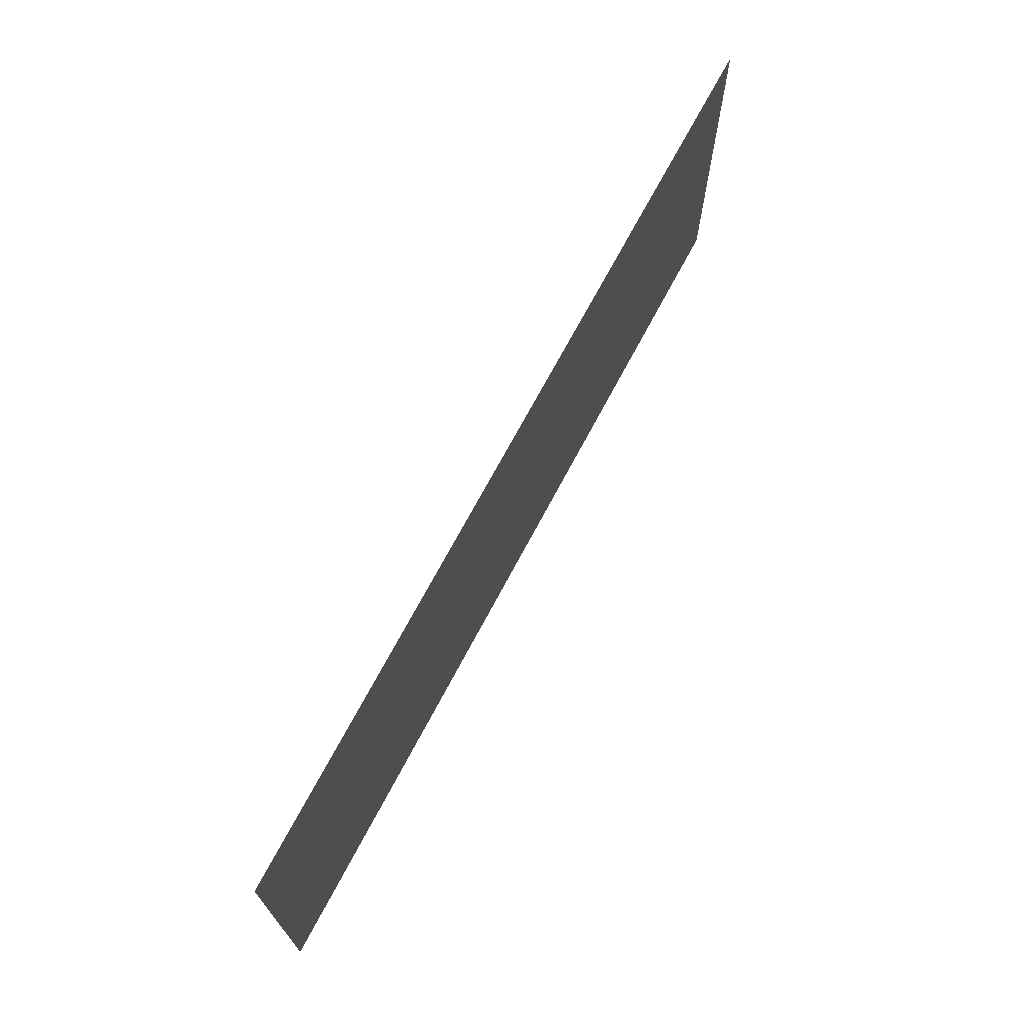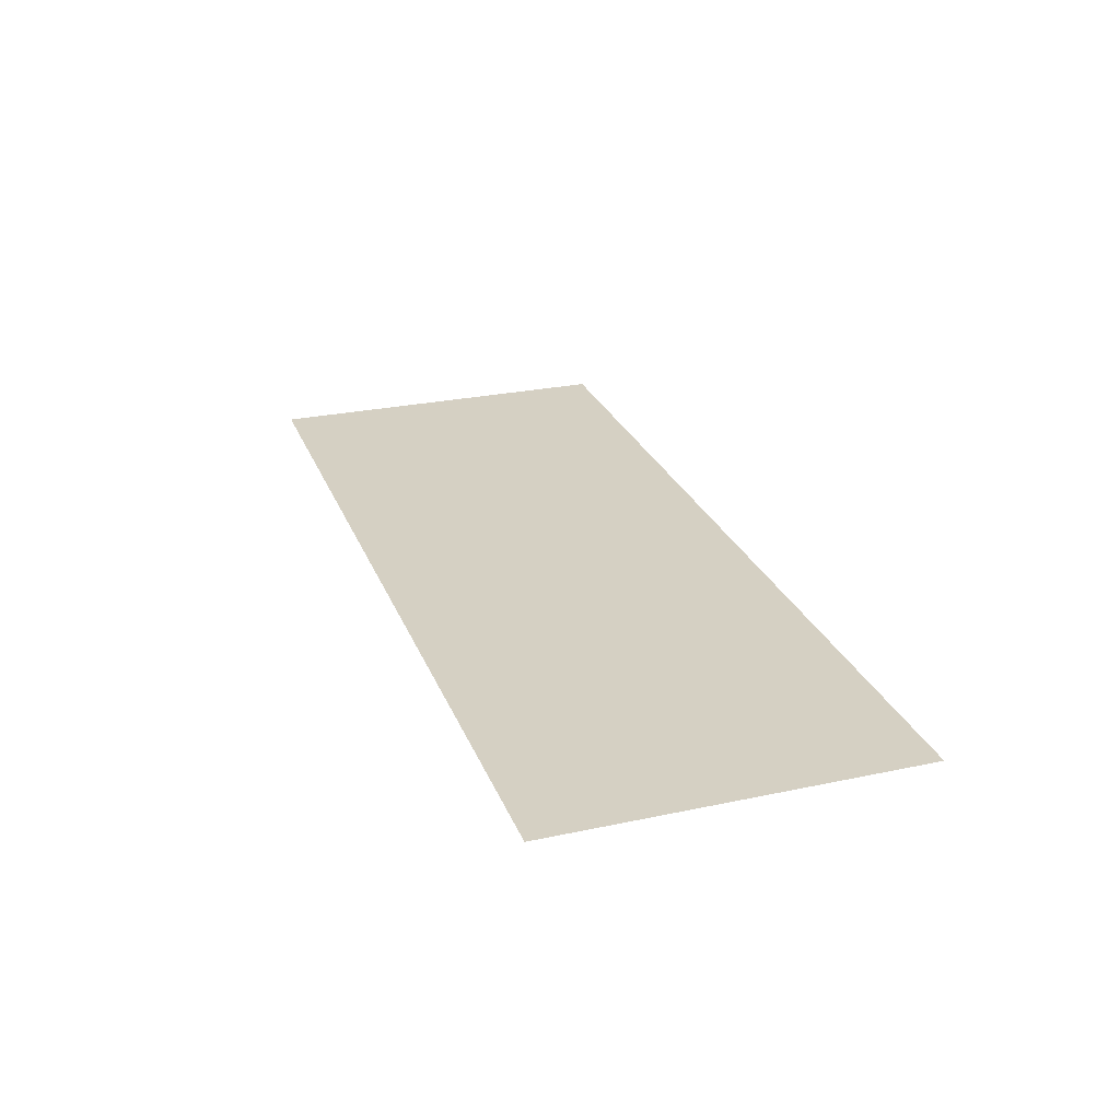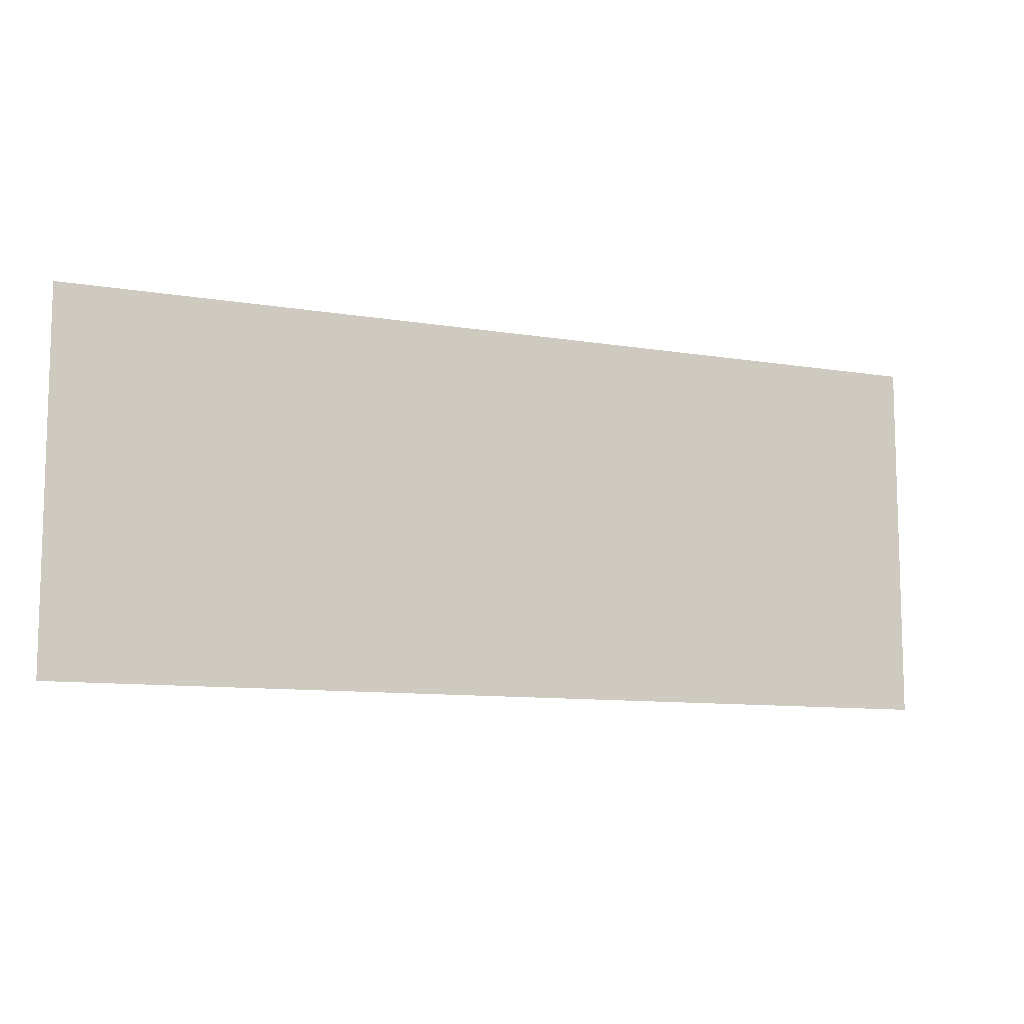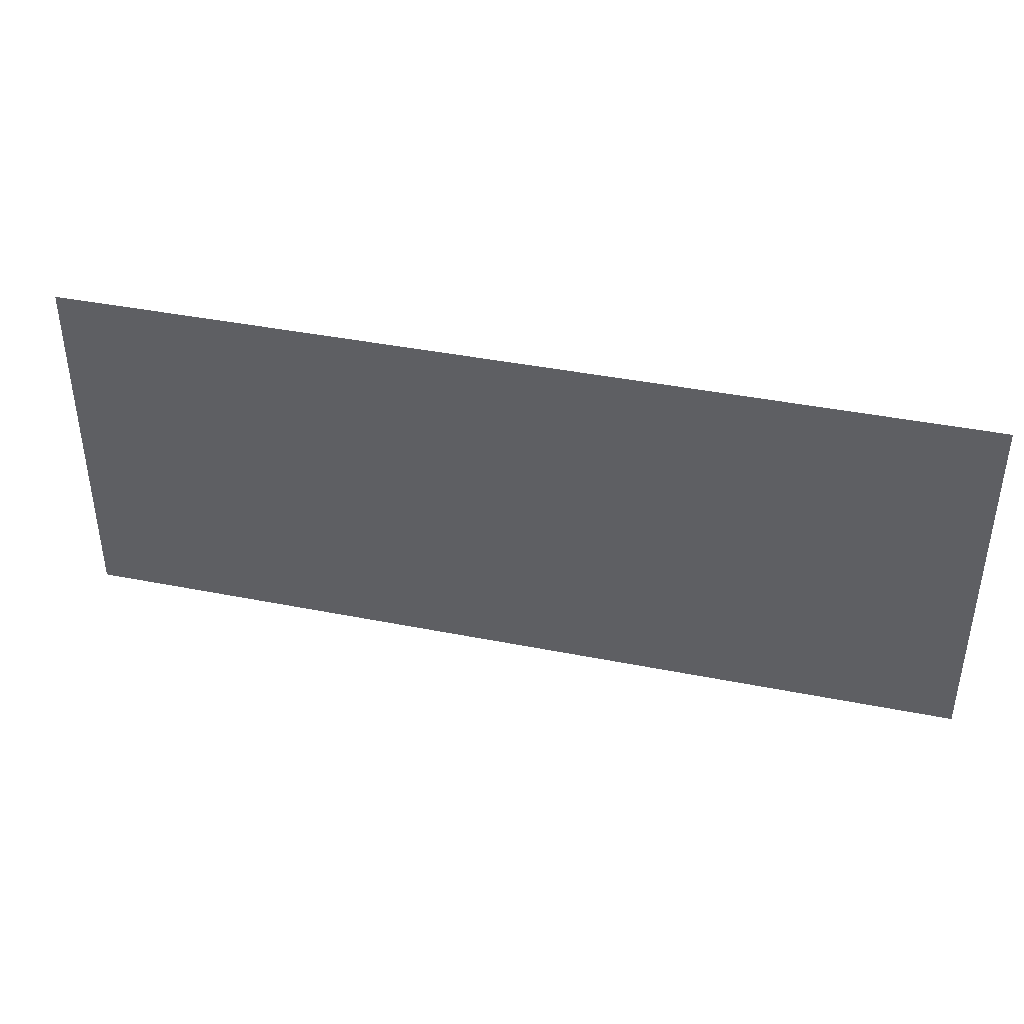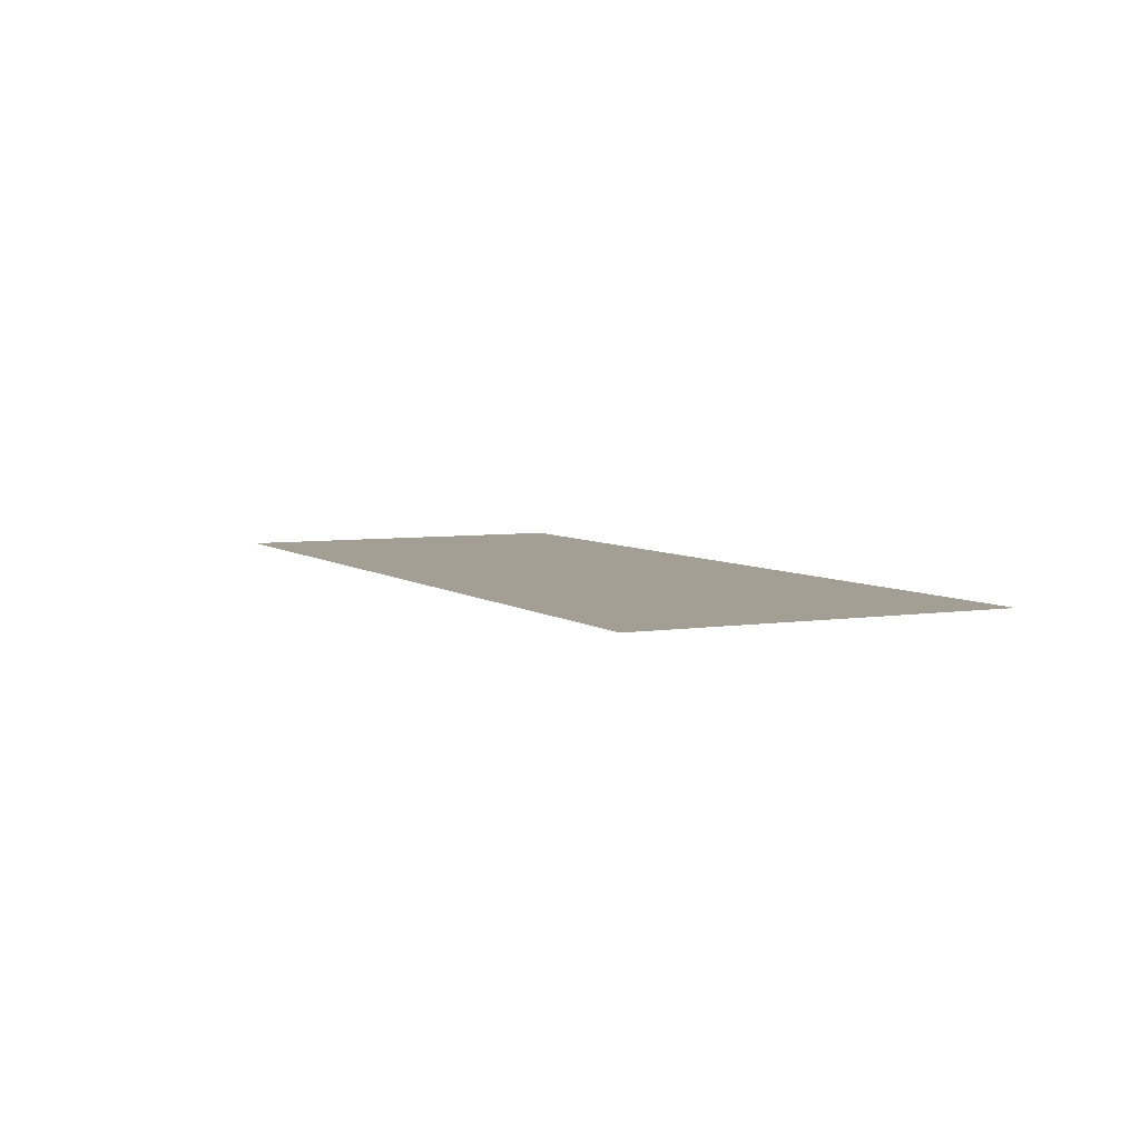
<metadata>
{"format":"obj","ext":"obj","renderer":"f3d","projection":"perspective","resolution":1024,"background":"white","views":[{"elev":69.4,"azim":117.8,"up":"+Z"},{"elev":26.4,"azim":71.4,"up":"+Y"},{"elev":-9.9,"azim":156.6,"up":"+Z"},{"elev":40.6,"azim":-166.3,"up":"+Z"},{"elev":5.4,"azim":-116.1,"up":"+Y"}]}
</metadata>
<code>
o heavyrough_plane
v -10 0 4
v 10 0 4
v -10 0 -4
v 10 0 -4
v -10 0 0
v 0 0 4
v 10 0 0
v 0 0 -4
v 0 0 0
v -10 0 2
v 5 0 4
v 10 0 -2
v -5 0 -4
v -10 0 -2
v -5 0 4
v 10 0 2
v 5 0 -4
v 0 0 -2
v 0 0 2
v -5 0 0
v 5 0 0
v 5 0 2
v -5 0 2
v -5 0 -2
v 5 0 -2
v -10 0 3
v 7.5 0 4
v 10 0 -3
v -7.5 0 -4
v -10 0 -1
v -2.5 0 4
v 10 0 1
v 2.5 0 -4
v 0 0 -3
v 0 0 1
v -7.5 0 0
v 2.5 0 0
v -10 0 1
v 2.5 0 4
v 10 0 -1
v -2.5 0 -4
v -10 0 -3
v -7.5 0 4
v 10 0 3
v 7.5 0 -4
v 0 0 -1
v 0 0 3
v -2.5 0 0
v 7.5 0 0
v 5 0 1
v 5 0 3
v 2.5 0 2
v 7.5 0 2
v -5 0 1
v -5 0 3
v -7.5 0 2
v -2.5 0 2
v -5 0 -3
v -5 0 -1
v -7.5 0 -2
v -2.5 0 -2
v 5 0 -3
v 5 0 -1
v 2.5 0 -2
v 7.5 0 -2
v 7.5 0 -1
v 2.5 0 -1
v 2.5 0 -3
v -2.5 0 -1
v -7.5 0 -1
v -7.5 0 -3
v -2.5 0 3
v -7.5 0 3
v -7.5 0 1
v 7.5 0 3
v 2.5 0 3
v 2.5 0 1
v 7.5 0 1
v -2.5 0 1
v -2.5 0 -3
v 7.5 0 -3
v -10 0 3.5
v 8.75 0 4
v 10 0 -3.5
v -8.75 0 -4
v -10 0 -0.5
v -1.25 0 4
v 10 0 0.5
v 1.25 0 -4
v 0 0 -3.5
v 0 0 0.5
v -8.75 0 0
v 1.25 0 0
v -10 0 1.5
v 3.75 0 4
v 10 0 -1.5
v -3.75 0 -4
v -10 0 -2.5
v -6.25 0 4
v 10 0 2.5
v 6.25 0 -4
v 0 0 -1.5
v 0 0 2.5
v -3.75 0 0
v 6.25 0 0
v 5 0 0.5
v 5 0 2.5
v 1.25 0 2
v 6.25 0 2
v -5 0 0.5
v -5 0 2.5
v -8.75 0 2
v -3.75 0 2
v -5 0 -3.5
v -5 0 -1.5
v -8.75 0 -2
v -3.75 0 -2
v 5 0 -3.5
v 5 0 -1.5
v 1.25 0 -2
v 6.25 0 -2
v -10 0 2.5
v 6.25 0 4
v 10 0 -2.5
v -6.25 0 -4
v -10 0 -1.5
v -3.75 0 4
v 10 0 1.5
v 3.75 0 -4
v 0 0 -2.5
v 0 0 1.5
v -6.25 0 0
v 3.75 0 0
v -10 0 0.5
v 1.25 0 4
v 10 0 -0.5
v -1.25 0 -4
v -10 0 -3.5
v -8.75 0 4
v 10 0 3.5
v 8.75 0 -4
v 0 0 -0.5
v 0 0 3.5
v -1.25 0 0
v 8.75 0 0
v 5 0 1.5
v 5 0 3.5
v 3.75 0 2
v 8.75 0 2
v -5 0 1.5
v -5 0 3.5
v -6.25 0 2
v -1.25 0 2
v -5 0 -2.5
v -5 0 -0.5
v -6.25 0 -2
v -1.25 0 -2
v 5 0 -2.5
v 5 0 -0.5
v 3.75 0 -2
v 8.75 0 -2
v 7.5 0 -1.5
v 7.5 0 -0.5
v 6.25 0 -1
v 8.75 0 -1
v 2.5 0 -1.5
v 2.5 0 -0.5
v 1.25 0 -1
v 3.75 0 -1
v 2.5 0 -3.5
v 2.5 0 -2.5
v 1.25 0 -3
v 3.75 0 -3
v -2.5 0 -1.5
v -2.5 0 -0.5
v -3.75 0 -1
v -1.25 0 -1
v -7.5 0 -1.5
v -7.5 0 -0.5
v -8.75 0 -1
v -6.25 0 -1
v -7.5 0 -3.5
v -7.5 0 -2.5
v -8.75 0 -3
v -6.25 0 -3
v -2.5 0 2.5
v -2.5 0 3.5
v -3.75 0 3
v -1.25 0 3
v -7.5 0 2.5
v -7.5 0 3.5
v -8.75 0 3
v -6.25 0 3
v -7.5 0 0.5
v -7.5 0 1.5
v -8.75 0 1
v -6.25 0 1
v 7.5 0 2.5
v 7.5 0 3.5
v 6.25 0 3
v 8.75 0 3
v 2.5 0 2.5
v 2.5 0 3.5
v 1.25 0 3
v 3.75 0 3
v 2.5 0 0.5
v 2.5 0 1.5
v 1.25 0 1
v 3.75 0 1
v 7.5 0 0.5
v 7.5 0 1.5
v 6.25 0 1
v 8.75 0 1
v -2.5 0 0.5
v -2.5 0 1.5
v -3.75 0 1
v -1.25 0 1
v -2.5 0 -3.5
v -2.5 0 -2.5
v -3.75 0 -3
v -1.25 0 -3
v 7.5 0 -3.5
v 7.5 0 -2.5
v 6.25 0 -3
v 8.75 0 -3
v 8.75 0 -2.5
v 6.25 0 -2.5
v 6.25 0 -3.5
v -1.25 0 -2.5
v -3.75 0 -2.5
v -3.75 0 -3.5
v -1.25 0 1.5
v -3.75 0 1.5
v -3.75 0 0.5
v 8.75 0 1.5
v 6.25 0 1.5
v 6.25 0 0.5
v 3.75 0 1.5
v 1.25 0 1.5
v 1.25 0 0.5
v 3.75 0 3.5
v 1.25 0 3.5
v 1.25 0 2.5
v 8.75 0 3.5
v 6.25 0 3.5
v 6.25 0 2.5
v -6.25 0 1.5
v -8.75 0 1.5
v -8.75 0 0.5
v -6.25 0 3.5
v -8.75 0 3.5
v -8.75 0 2.5
v -1.25 0 3.5
v -3.75 0 3.5
v -3.75 0 2.5
v -6.25 0 -2.5
v -8.75 0 -2.5
v -8.75 0 -3.5
v -6.25 0 -0.5
v -8.75 0 -0.5
v -8.75 0 -1.5
v -1.25 0 -0.5
v -3.75 0 -0.5
v -3.75 0 -1.5
v 3.75 0 -2.5
v 1.25 0 -2.5
v 1.25 0 -3.5
v 3.75 0 -0.5
v 1.25 0 -0.5
v 1.25 0 -1.5
v 8.75 0 -0.5
v 6.25 0 -0.5
v 6.25 0 -1.5
v 8.75 0 -1.5
v 3.75 0 -1.5
v 3.75 0 -3.5
v -1.25 0 -1.5
v -6.25 0 -1.5
v -6.25 0 -3.5
v -1.25 0 2.5
v -6.25 0 2.5
v -6.25 0 0.5
v 8.75 0 2.5
v 3.75 0 2.5
v 3.75 0 0.5
v 8.75 0 0.5
v -1.25 0 0.5
v -1.25 0 -3.5
v 8.75 0 -3.5
f 84 141 289
f 90 137 288
f 91 144 287
f 88 145 286
f 106 133 285
f 107 148 284
f 100 149 283
f 110 132 282
f 111 152 281
f 103 153 280
f 114 125 279
f 115 156 278
f 102 157 277
f 118 129 276
f 119 160 275
f 96 161 274
f 162 121 273
f 163 164 272
f 136 165 271
f 166 120 270
f 167 168 269
f 159 169 268
f 170 89 267
f 171 172 266
f 158 173 265
f 174 117 264
f 175 176 263
f 142 177 262
f 178 116 261
f 179 180 260
f 155 181 259
f 182 85 258
f 183 184 257
f 154 185 256
f 186 113 255
f 187 188 254
f 143 189 253
f 190 112 252
f 191 192 251
f 151 193 250
f 194 92 249
f 195 196 248
f 150 197 247
f 198 109 246
f 199 200 245
f 140 201 244
f 202 108 243
f 203 204 242
f 147 205 241
f 206 93 240
f 207 208 239
f 146 209 238
f 210 105 237
f 211 212 236
f 128 213 235
f 214 104 234
f 215 216 233
f 131 217 232
f 218 97 231
f 219 220 230
f 130 221 229
f 222 101 228
f 223 224 227
f 124 225 226
f 226 81 223
f 161 223 65
f 12 226 161
f 227 62 158
f 121 158 25
f 65 227 121
f 228 17 118
f 224 118 62
f 81 228 224
f 229 80 219
f 157 219 61
f 18 229 157
f 230 58 154
f 117 154 24
f 61 230 117
f 231 13 114
f 220 114 58
f 80 231 220
f 232 79 215
f 153 215 57
f 19 232 153
f 233 54 150
f 113 150 23
f 57 233 113
f 234 20 110
f 216 110 54
f 79 234 216
f 235 78 211
f 149 211 53
f 16 235 149
f 236 50 146
f 109 146 22
f 53 236 109
f 237 21 106
f 212 106 50
f 78 237 212
f 238 77 207
f 148 207 52
f 22 238 148
f 239 35 131
f 108 131 19
f 52 239 108
f 240 9 91
f 208 91 35
f 77 240 208
f 241 76 203
f 95 203 39
f 11 241 95
f 242 47 143
f 135 143 6
f 39 242 135
f 243 19 103
f 204 103 47
f 76 243 204
f 244 75 199
f 83 199 27
f 2 244 83
f 245 51 147
f 123 147 11
f 27 245 123
f 246 22 107
f 200 107 51
f 75 246 200
f 247 74 195
f 152 195 56
f 23 247 152
f 248 38 94
f 112 94 10
f 56 248 112
f 249 5 134
f 196 134 38
f 74 249 196
f 250 73 191
f 99 191 43
f 15 250 99
f 251 26 82
f 139 82 1
f 43 251 139
f 252 10 122
f 192 122 26
f 73 252 192
f 253 72 187
f 87 187 31
f 6 253 87
f 254 55 151
f 127 151 15
f 31 254 127
f 255 23 111
f 188 111 55
f 72 255 188
f 256 71 183
f 156 183 60
f 24 256 156
f 257 42 98
f 116 98 14
f 60 257 116
f 258 3 138
f 184 138 42
f 71 258 184
f 259 70 179
f 132 179 36
f 20 259 132
f 260 30 86
f 92 86 5
f 36 260 92
f 261 14 126
f 180 126 30
f 70 261 180
f 262 69 175
f 144 175 48
f 9 262 144
f 263 59 155
f 104 155 20
f 48 263 104
f 264 24 115
f 176 115 59
f 69 264 176
f 265 68 171
f 160 171 64
f 25 265 160
f 266 34 130
f 120 130 18
f 64 266 120
f 267 8 90
f 172 90 34
f 68 267 172
f 268 67 167
f 133 167 37
f 21 268 133
f 269 46 142
f 93 142 9
f 37 269 93
f 270 18 102
f 168 102 46
f 67 270 168
f 271 66 163
f 145 163 49
f 7 271 145
f 272 63 159
f 105 159 21
f 49 272 105
f 273 25 119
f 164 119 63
f 66 273 164
f 274 65 162
f 165 162 66
f 40 274 165
f 275 64 166
f 169 166 67
f 63 275 169
f 276 33 170
f 173 170 68
f 62 276 173
f 277 61 174
f 177 174 69
f 46 277 177
f 278 60 178
f 181 178 70
f 59 278 181
f 279 29 182
f 185 182 71
f 58 279 185
f 280 57 186
f 189 186 72
f 47 280 189
f 281 56 190
f 193 190 73
f 55 281 193
f 282 36 194
f 197 194 74
f 54 282 197
f 283 53 198
f 201 198 75
f 44 283 201
f 284 52 202
f 205 202 76
f 51 284 205
f 285 37 206
f 209 206 77
f 50 285 209
f 286 49 210
f 213 210 78
f 32 286 213
f 287 48 214
f 217 214 79
f 35 287 217
f 288 41 218
f 221 218 80
f 34 288 221
f 289 45 222
f 225 222 81
f 28 289 225
f 84 4 141
f 90 8 137
f 91 9 144
f 88 7 145
f 106 21 133
f 107 22 148
f 100 16 149
f 110 20 132
f 111 23 152
f 103 19 153
f 114 13 125
f 115 24 156
f 102 18 157
f 118 17 129
f 119 25 160
f 96 12 161
f 162 65 121
f 163 66 164
f 136 40 165
f 166 64 120
f 167 67 168
f 159 63 169
f 170 33 89
f 171 68 172
f 158 62 173
f 174 61 117
f 175 69 176
f 142 46 177
f 178 60 116
f 179 70 180
f 155 59 181
f 182 29 85
f 183 71 184
f 154 58 185
f 186 57 113
f 187 72 188
f 143 47 189
f 190 56 112
f 191 73 192
f 151 55 193
f 194 36 92
f 195 74 196
f 150 54 197
f 198 53 109
f 199 75 200
f 140 44 201
f 202 52 108
f 203 76 204
f 147 51 205
f 206 37 93
f 207 77 208
f 146 50 209
f 210 49 105
f 211 78 212
f 128 32 213
f 214 48 104
f 215 79 216
f 131 35 217
f 218 41 97
f 219 80 220
f 130 34 221
f 222 45 101
f 223 81 224
f 124 28 225
f 226 225 81
f 161 226 223
f 12 124 226
f 227 224 62
f 121 227 158
f 65 223 227
f 228 101 17
f 224 228 118
f 81 222 228
f 229 221 80
f 157 229 219
f 18 130 229
f 230 220 58
f 117 230 154
f 61 219 230
f 231 97 13
f 220 231 114
f 80 218 231
f 232 217 79
f 153 232 215
f 19 131 232
f 233 216 54
f 113 233 150
f 57 215 233
f 234 104 20
f 216 234 110
f 79 214 234
f 235 213 78
f 149 235 211
f 16 128 235
f 236 212 50
f 109 236 146
f 53 211 236
f 237 105 21
f 212 237 106
f 78 210 237
f 238 209 77
f 148 238 207
f 22 146 238
f 239 208 35
f 108 239 131
f 52 207 239
f 240 93 9
f 208 240 91
f 77 206 240
f 241 205 76
f 95 241 203
f 11 147 241
f 242 204 47
f 135 242 143
f 39 203 242
f 243 108 19
f 204 243 103
f 76 202 243
f 244 201 75
f 83 244 199
f 2 140 244
f 245 200 51
f 123 245 147
f 27 199 245
f 246 109 22
f 200 246 107
f 75 198 246
f 247 197 74
f 152 247 195
f 23 150 247
f 248 196 38
f 112 248 94
f 56 195 248
f 249 92 5
f 196 249 134
f 74 194 249
f 250 193 73
f 99 250 191
f 15 151 250
f 251 192 26
f 139 251 82
f 43 191 251
f 252 112 10
f 192 252 122
f 73 190 252
f 253 189 72
f 87 253 187
f 6 143 253
f 254 188 55
f 127 254 151
f 31 187 254
f 255 113 23
f 188 255 111
f 72 186 255
f 256 185 71
f 156 256 183
f 24 154 256
f 257 184 42
f 116 257 98
f 60 183 257
f 258 85 3
f 184 258 138
f 71 182 258
f 259 181 70
f 132 259 179
f 20 155 259
f 260 180 30
f 92 260 86
f 36 179 260
f 261 116 14
f 180 261 126
f 70 178 261
f 262 177 69
f 144 262 175
f 9 142 262
f 263 176 59
f 104 263 155
f 48 175 263
f 264 117 24
f 176 264 115
f 69 174 264
f 265 173 68
f 160 265 171
f 25 158 265
f 266 172 34
f 120 266 130
f 64 171 266
f 267 89 8
f 172 267 90
f 68 170 267
f 268 169 67
f 133 268 167
f 21 159 268
f 269 168 46
f 93 269 142
f 37 167 269
f 270 120 18
f 168 270 102
f 67 166 270
f 271 165 66
f 145 271 163
f 7 136 271
f 272 164 63
f 105 272 159
f 49 163 272
f 273 121 25
f 164 273 119
f 66 162 273
f 274 161 65
f 165 274 162
f 40 96 274
f 275 160 64
f 169 275 166
f 63 119 275
f 276 129 33
f 173 276 170
f 62 118 276
f 277 157 61
f 177 277 174
f 46 102 277
f 278 156 60
f 181 278 178
f 59 115 278
f 279 125 29
f 185 279 182
f 58 114 279
f 280 153 57
f 189 280 186
f 47 103 280
f 281 152 56
f 193 281 190
f 55 111 281
f 282 132 36
f 197 282 194
f 54 110 282
f 283 149 53
f 201 283 198
f 44 100 283
f 284 148 52
f 205 284 202
f 51 107 284
f 285 133 37
f 209 285 206
f 50 106 285
f 286 145 49
f 213 286 210
f 32 88 286
f 287 144 48
f 217 287 214
f 35 91 287
f 288 137 41
f 221 288 218
f 34 90 288
f 289 141 45
f 225 289 222
f 28 84 289

</code>
